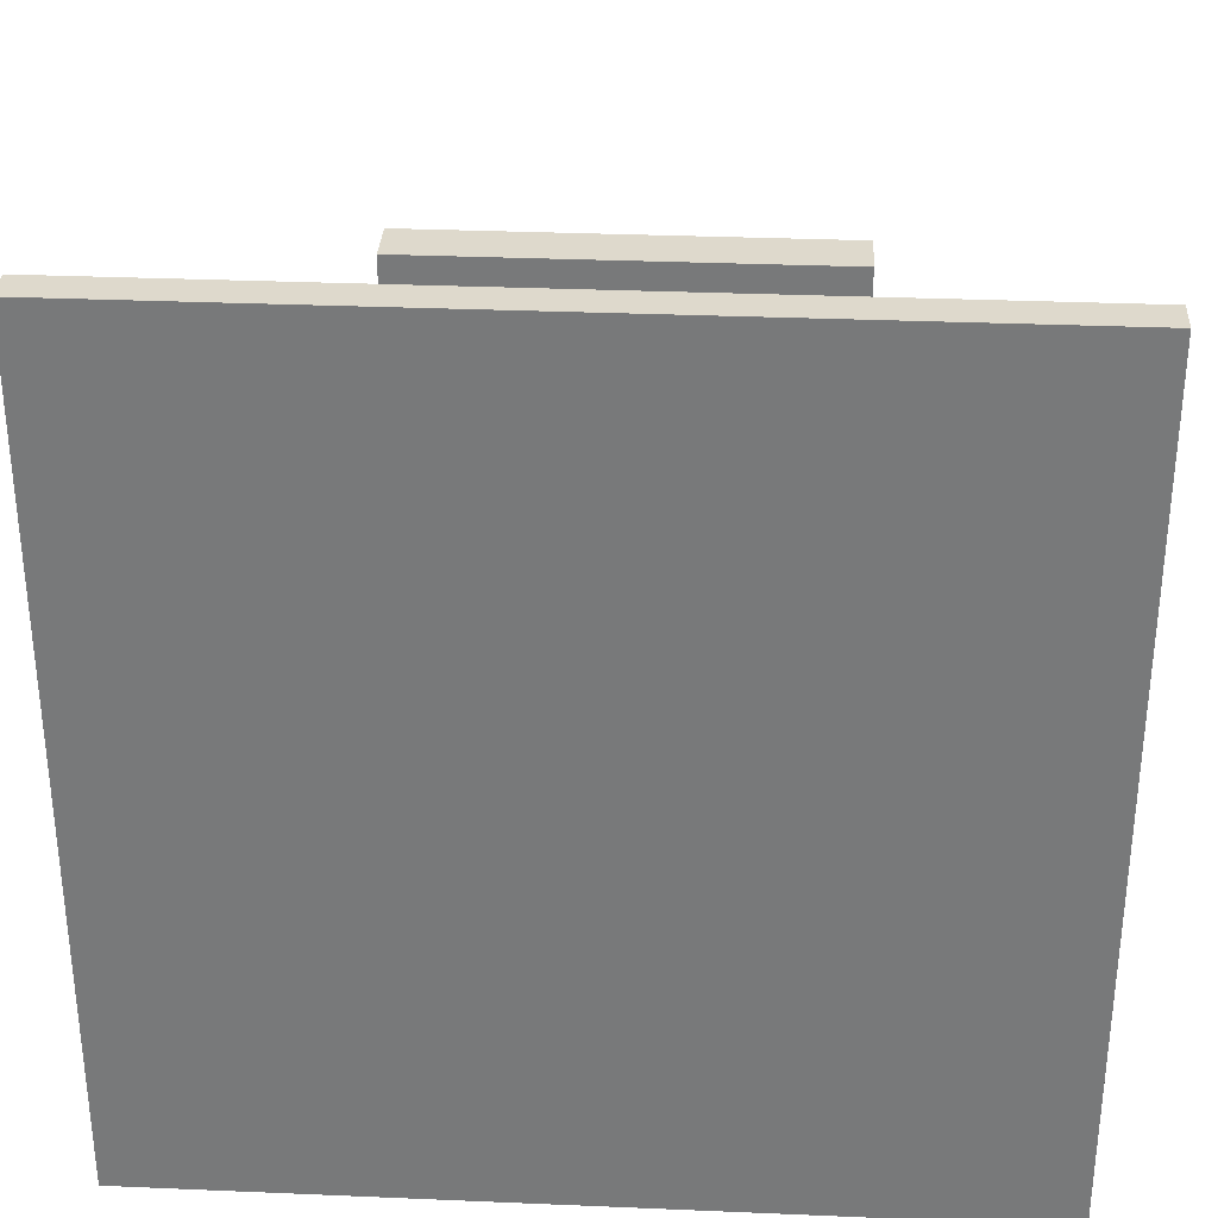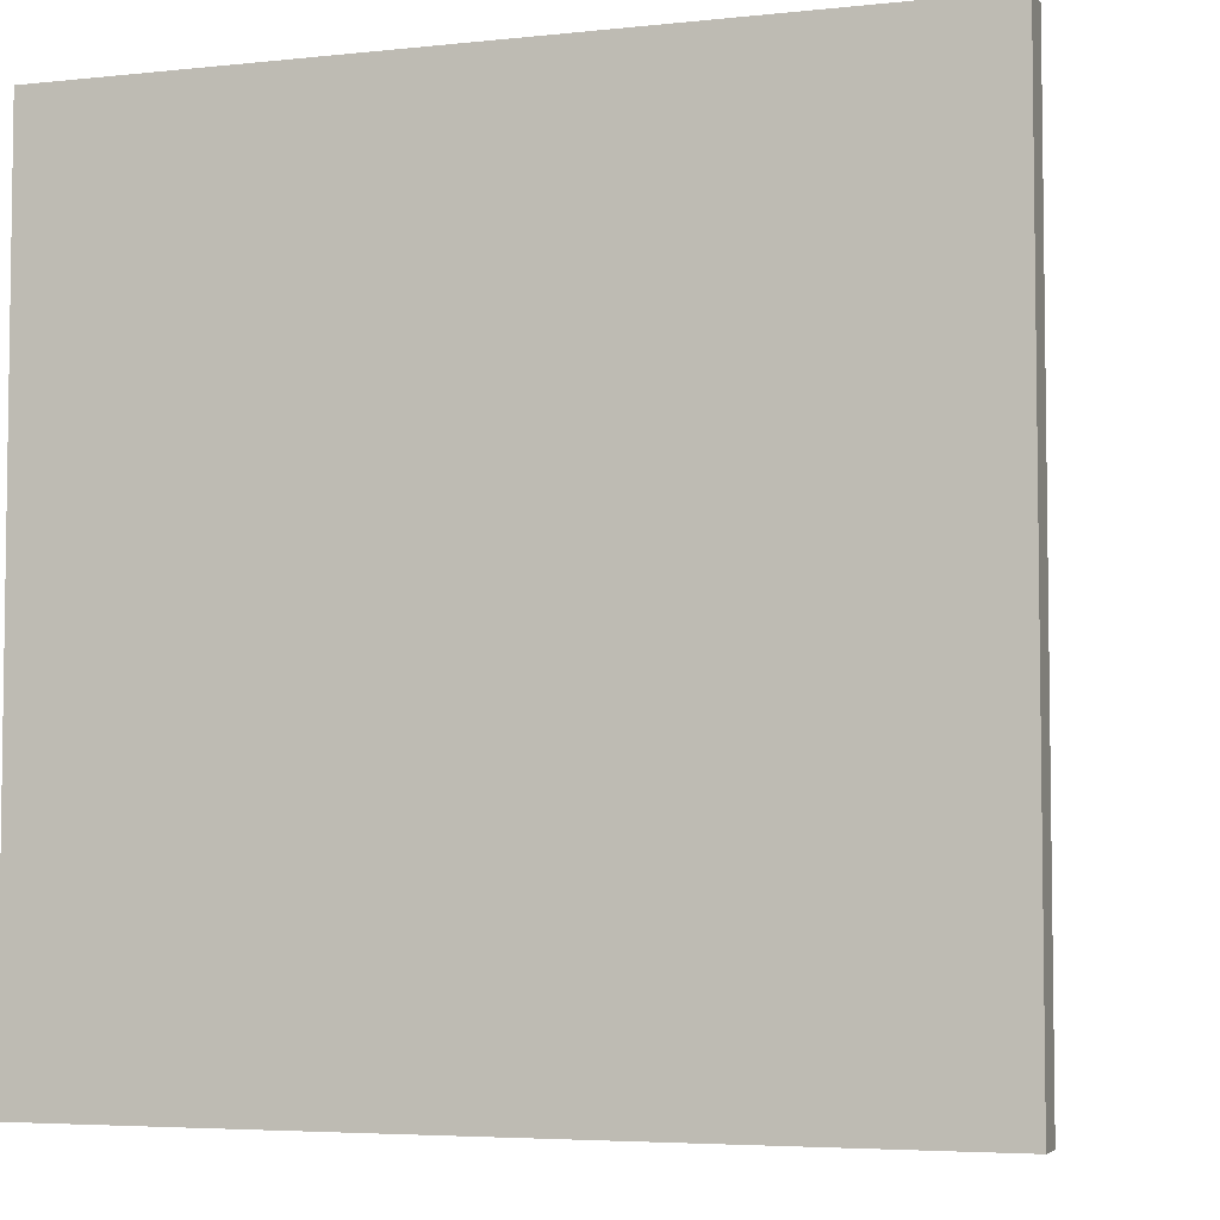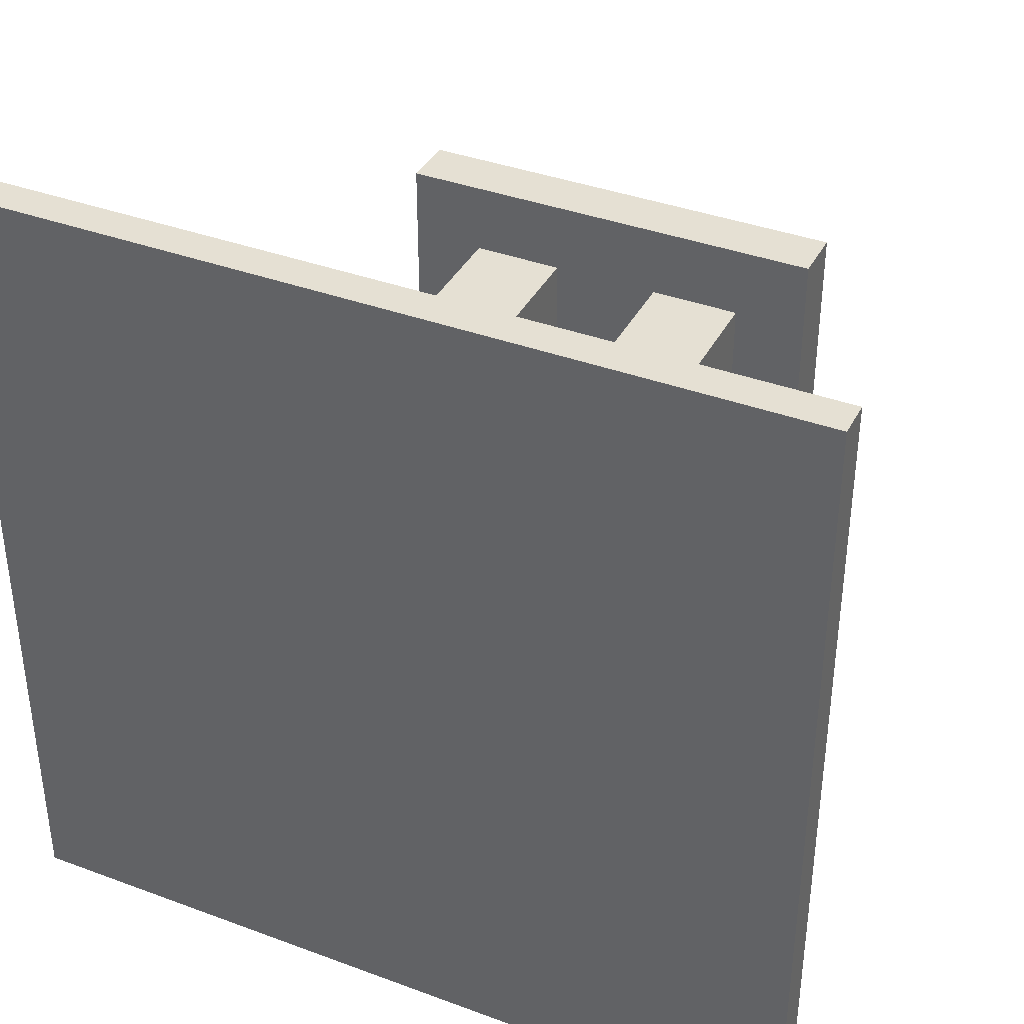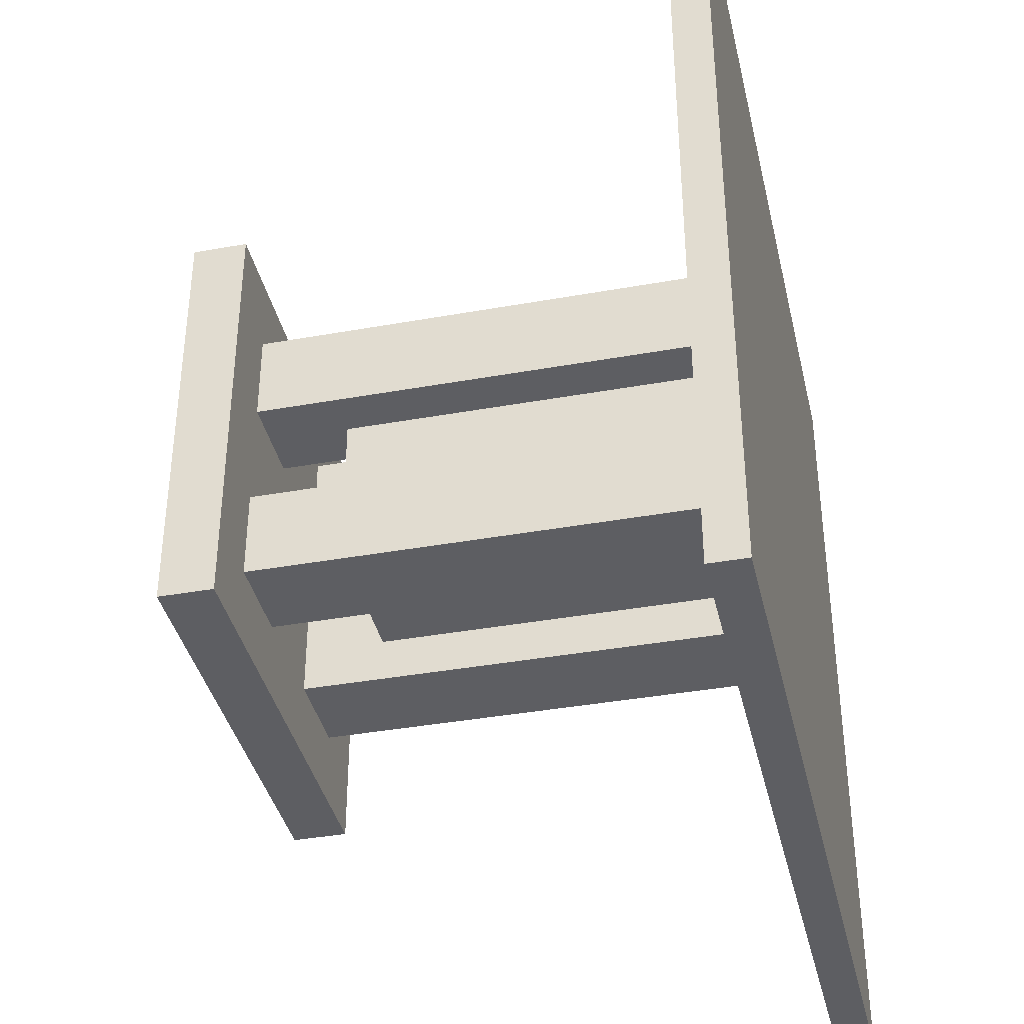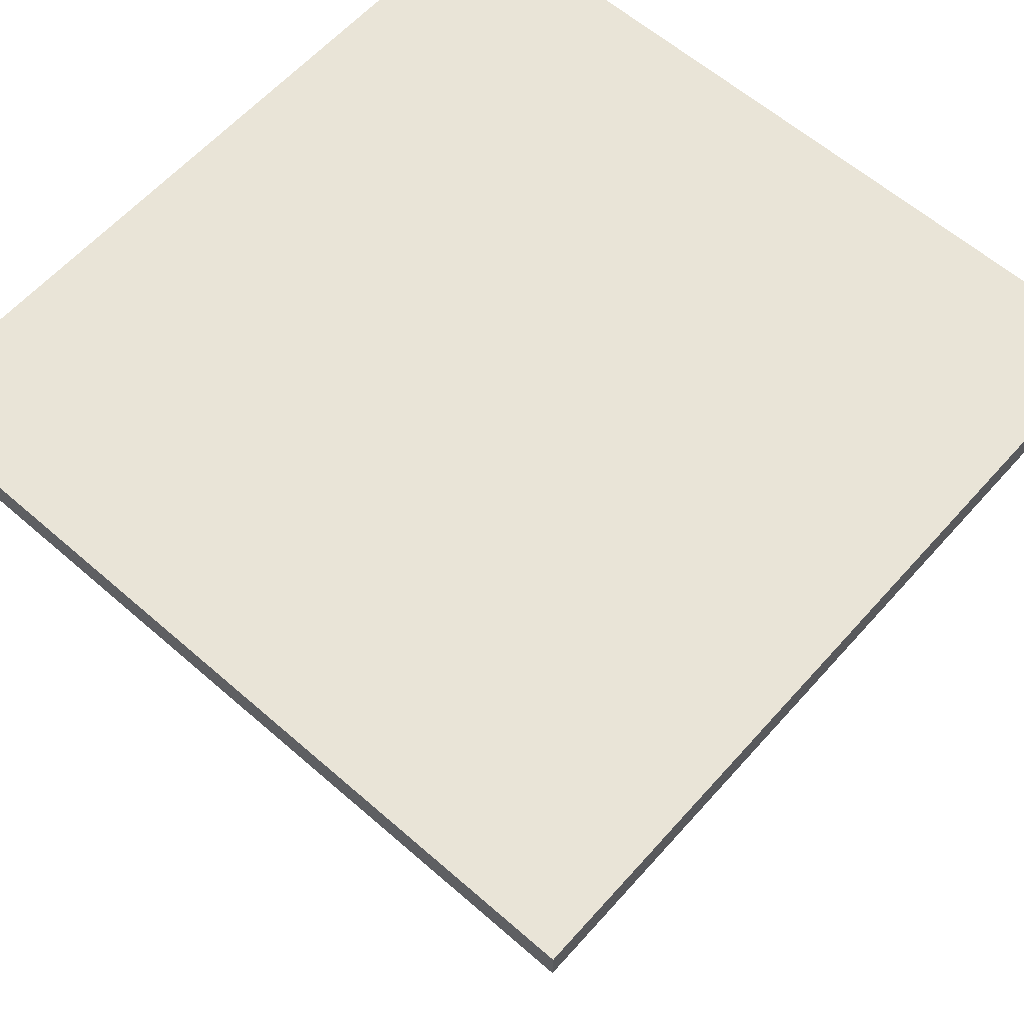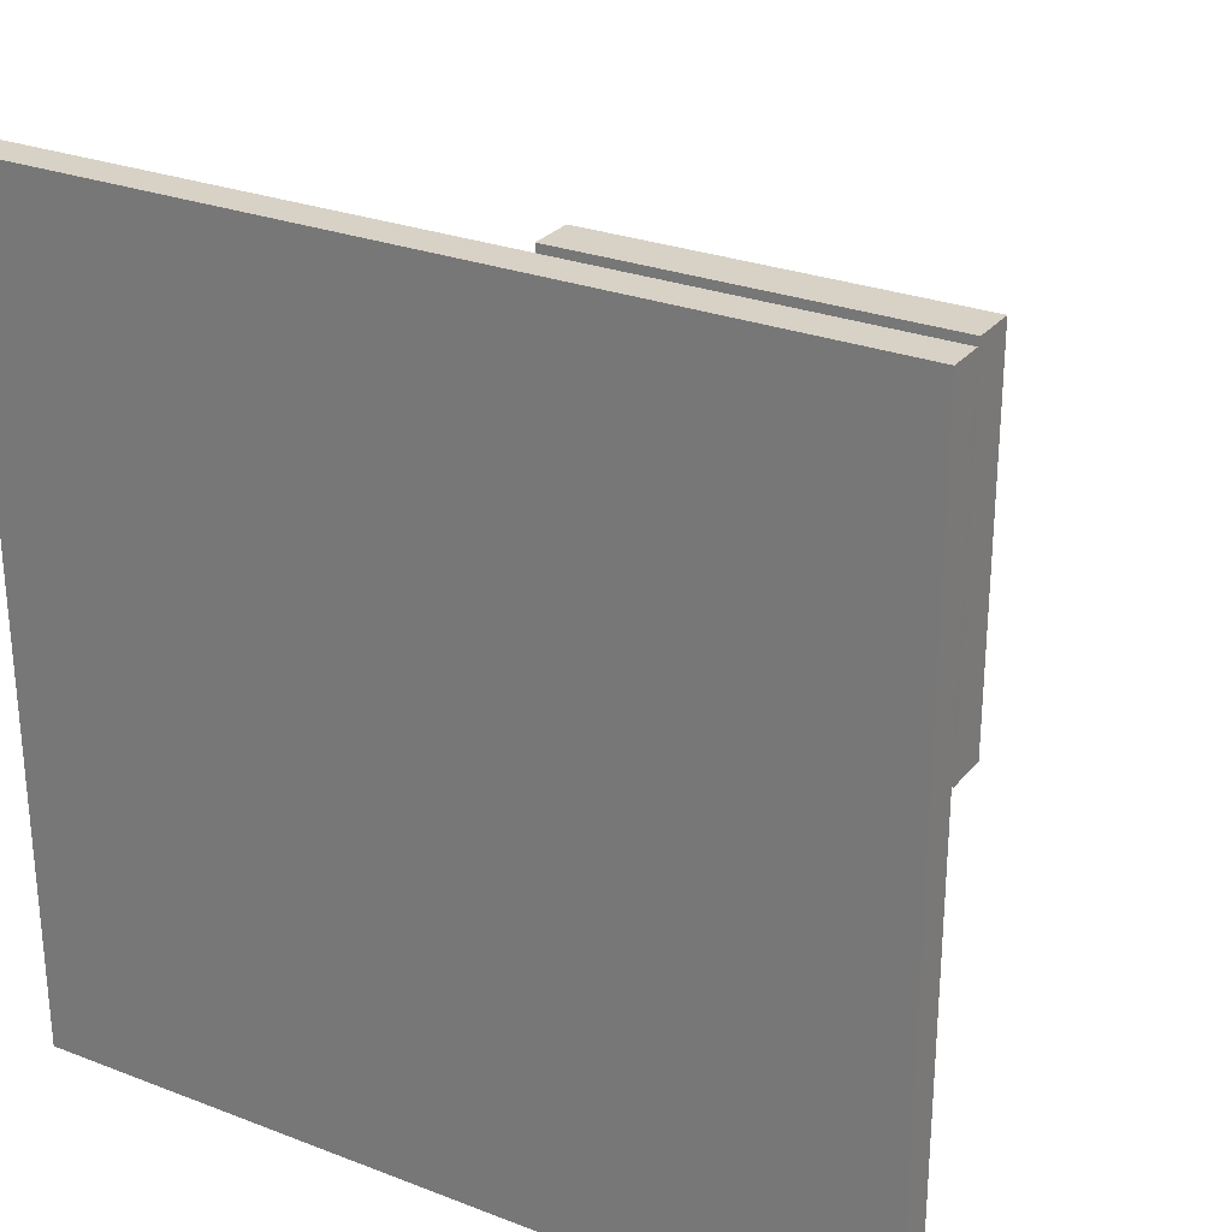
<metadata>
{"format":"obj","ext":"obj","renderer":"f3d","projection":"perspective","resolution":1024,"background":"white","views":[{"elev":31.9,"azim":-176.6,"up":"+Z"},{"elev":-4.9,"azim":-161.4,"up":"+Z"},{"elev":38.1,"azim":-154.8,"up":"+Z"},{"elev":-38.5,"azim":102.8,"up":"+Z"},{"elev":61.2,"azim":-48.4,"up":"+Y"},{"elev":27.5,"azim":-149.5,"up":"+Z"}]}
</metadata>
<code>
v -0.07818 0.1743 0.07446
v -0.07818 -0.125 -0.07818
v -0.07818 -0.125 0.07446
v -0.07818 0.1743 -0.07818
v 0.07446 -0.125 0.07446
v 0.07446 0.1743 -0.07818
v 0.07446 -0.125 -0.07818
v 0.07446 0.1743 0.07446
v -0.1684 -0.2282 -0.1684
v 0.1647 -0.2282 0.1647
v -0.1684 -0.2282 0.1647
v 0.1647 -0.2282 -0.1684
v -0.1684 -0.1865 0.1647
v 0.1647 -0.1865 -0.1684
v 0.1647 -0.1865 0.1647
v -0.1684 -0.1865 -0.1684
v 0.09565 0.202 -0.09938
v -0.09938 0.202 0.09565
v 0.09565 0.202 0.09565
v -0.09938 0.202 -0.09938
v -0.321 0.1743 -0.321
v -0.321 0.202 0.3173
v -0.321 0.202 -0.321
v 0.3173 0.1743 0.3173
v 0.3173 0.202 0.3173
v 0.3173 0.202 -0.321
v -0.321 0.1743 0.3173
v 0.3173 0.1743 -0.321
v -0.1129 0.1743 0.1092
v -0.04349 0.1743 0.1092
v -0.1129 0.1743 0.03977
v -0.1129 -0.1865 0.1092
v -0.07818 0.1743 0.07446
v -0.04349 -0.1865 0.1092
v -0.07818 0.1743 0.03977
v -0.04349 0.1743 0.07446
v -0.1129 -0.1865 0.03977
v -0.04349 -0.125 0.07446
v -0.04349 -0.1865 0.03977
v -0.07818 -0.125 0.03977
v -0.07818 -0.125 0.07446
v -0.04349 -0.125 0.03977
v 0.1092 0.1743 0.03977
v 0.03977 0.1743 0.1092
v 0.1092 0.1743 0.1092
v 0.07446 0.1743 0.07446
v 0.1092 -0.1865 0.1092
v 0.07446 0.1743 0.03977
v 0.03977 0.1743 0.07446
v 0.03977 -0.1865 0.1092
v 0.1092 -0.1865 0.03977
v 0.07446 -0.125 0.03977
v 0.03977 -0.125 0.07446
v 0.03977 -0.1865 0.03977
v 0.07446 -0.125 0.07446
v 0.03977 -0.125 0.03977
v 0.1092 0.1743 -0.1129
v 0.03977 0.1743 -0.1129
v 0.1092 0.1743 -0.04349
v 0.1092 -0.1865 -0.1129
v 0.07446 0.1743 -0.07818
v 0.03977 -0.1865 -0.1129
v 0.07446 0.1743 -0.04349
v 0.03977 0.1743 -0.07818
v 0.1092 -0.1865 -0.04349
v 0.03977 -0.125 -0.07818
v 0.03977 -0.1865 -0.04349
v 0.07446 -0.125 -0.04349
v 0.07446 -0.125 -0.07818
v 0.03977 -0.125 -0.04349
v -0.1129 0.1743 -0.04349
v -0.04349 0.1743 -0.1129
v -0.1129 0.1743 -0.1129
v -0.1129 -0.1865 -0.1129
v -0.07818 0.1743 -0.04349
v -0.04349 0.1743 -0.07818
v -0.04349 -0.1865 -0.1129
v -0.1129 -0.1865 -0.04349
v -0.07818 -0.125 -0.04349
v -0.04349 -0.125 -0.07818
v -0.04349 -0.1865 -0.04349
v -0.04349 -0.125 -0.04349
g mesh1_mesh1-geometry
f 1 2 3
f 2 1 4
f 3 2 1
f 4 1 2
f 2 5 3
f 3 5 2
f 5 1 3
f 3 1 5
f 6 2 4
f 4 2 6
f 5 2 7
f 7 2 5
f 1 5 8
f 8 5 1
f 2 6 7
f 7 6 2
f 6 5 7
f 7 5 6
f 5 6 8
f 8 6 5
g mesh2_mesh2-geometry
f 9 10 11
f 10 9 12
f 11 10 9
f 12 9 10
f 10 13 11
f 11 13 10
f 13 9 11
f 11 9 13
f 9 14 12
f 12 14 9
f 14 10 12
f 12 10 14
f 13 10 15
f 15 10 13
f 9 13 16
f 16 13 9
f 14 9 16
f 16 9 14
f 10 14 15
f 15 14 10
f 14 13 15
f 15 13 14
f 13 14 16
f 16 14 13
g mesh3_mesh3-geometry
f 17 18 19
f 18 17 20
f 19 18 17
f 20 17 18
f 21 22 23
f 22 24 25
f 24 26 25
f 26 21 23
f 22 21 27
f 24 22 27
f 26 24 28
f 21 26 28
g mesh3_mesh3-geometry
f 18 22 19
f 19 22 18
f 19 26 17
f 17 26 19
f 17 26 20
f 20 26 17
f 23 18 20
f 20 18 23
f 22 18 23
f 23 18 22
f 25 19 22
f 22 19 25
f 19 25 26
f 26 25 19
f 23 20 26
f 26 20 23
g mesh3_mesh3-geometry
f 23 22 21
f 25 24 22
f 25 26 24
f 23 21 26
f 27 21 22
f 27 22 24
f 28 24 26
f 28 26 21
g mesh4_mesh4-geometry
f 29 30 31
f 31 30 29
f 29 32 30
f 30 32 29
f 33 31 30
f 30 31 33
f 29 31 32
f 32 31 29
f 34 30 32
f 32 30 34
f 35 31 33
f 33 31 35
f 33 30 36
f 36 30 33
f 37 32 31
f 31 32 37
f 30 34 38
f 38 34 30
f 34 32 39
f 39 32 34
f 40 31 35
f 35 31 40
f 35 33 40
f 40 33 35
f 36 30 38
f 38 30 36
f 36 38 33
f 33 38 36
f 37 39 32
f 32 39 37
f 31 40 37
f 37 40 31
f 39 38 34
f 34 38 39
f 41 40 33
f 33 40 41
f 41 33 38
f 38 33 41
f 39 37 40
f 40 37 39
f 38 39 42
f 42 39 38
f 41 38 40
f 40 38 41
f 42 39 40
f 40 39 42
f 42 40 38
f 38 40 42
g mesh5_mesh5-geometry
f 43 44 45
f 44 43 46
f 45 44 43
f 46 43 44
f 44 47 45
f 45 47 44
f 47 43 45
f 45 43 47
f 46 43 48
f 48 43 46
f 49 44 46
f 46 44 49
f 47 44 50
f 50 44 47
f 43 47 51
f 51 47 43
f 48 43 52
f 52 43 48
f 52 46 48
f 48 46 52
f 53 44 49
f 49 44 53
f 46 53 49
f 49 53 46
f 53 50 44
f 44 50 53
f 54 47 50
f 50 47 54
f 47 54 51
f 51 54 47
f 51 52 43
f 43 52 51
f 46 52 55
f 55 52 46
f 53 46 55
f 55 46 53
f 50 53 54
f 54 53 50
f 52 51 54
f 54 51 52
f 52 53 55
f 55 53 52
f 56 54 53
f 53 54 56
f 52 54 56
f 56 54 52
f 53 52 56
f 56 52 53
g mesh4_mesh4-geometry
f 57 58 59
f 59 58 57
f 57 60 58
f 58 60 57
f 61 59 58
f 58 59 61
f 57 59 60
f 60 59 57
f 62 58 60
f 60 58 62
f 63 59 61
f 61 59 63
f 61 58 64
f 64 58 61
f 65 60 59
f 59 60 65
f 58 62 66
f 66 62 58
f 62 60 67
f 67 60 62
f 68 59 63
f 63 59 68
f 63 61 68
f 68 61 63
f 64 58 66
f 66 58 64
f 64 66 61
f 61 66 64
f 65 67 60
f 60 67 65
f 59 68 65
f 65 68 59
f 67 66 62
f 62 66 67
f 69 68 61
f 61 68 69
f 69 61 66
f 66 61 69
f 67 65 68
f 68 65 67
f 66 67 70
f 70 67 66
f 69 66 68
f 68 66 69
f 70 67 68
f 68 67 70
f 70 68 66
f 66 68 70
g mesh5_mesh5-geometry
f 71 72 73
f 72 71 4
f 73 72 71
f 4 71 72
f 72 74 73
f 73 74 72
f 74 71 73
f 73 71 74
f 4 71 75
f 75 71 4
f 76 72 4
f 4 72 76
f 74 72 77
f 77 72 74
f 71 74 78
f 78 74 71
f 75 71 79
f 79 71 75
f 79 4 75
f 75 4 79
f 80 72 76
f 76 72 80
f 4 80 76
f 76 80 4
f 80 77 72
f 72 77 80
f 81 74 77
f 77 74 81
f 74 81 78
f 78 81 74
f 78 79 71
f 71 79 78
f 4 79 2
f 2 79 4
f 80 4 2
f 2 4 80
f 77 80 81
f 81 80 77
f 79 78 81
f 81 78 79
f 79 80 2
f 2 80 79
f 82 81 80
f 80 81 82
f 79 81 82
f 82 81 79
f 80 79 82
f 82 79 80

</code>
